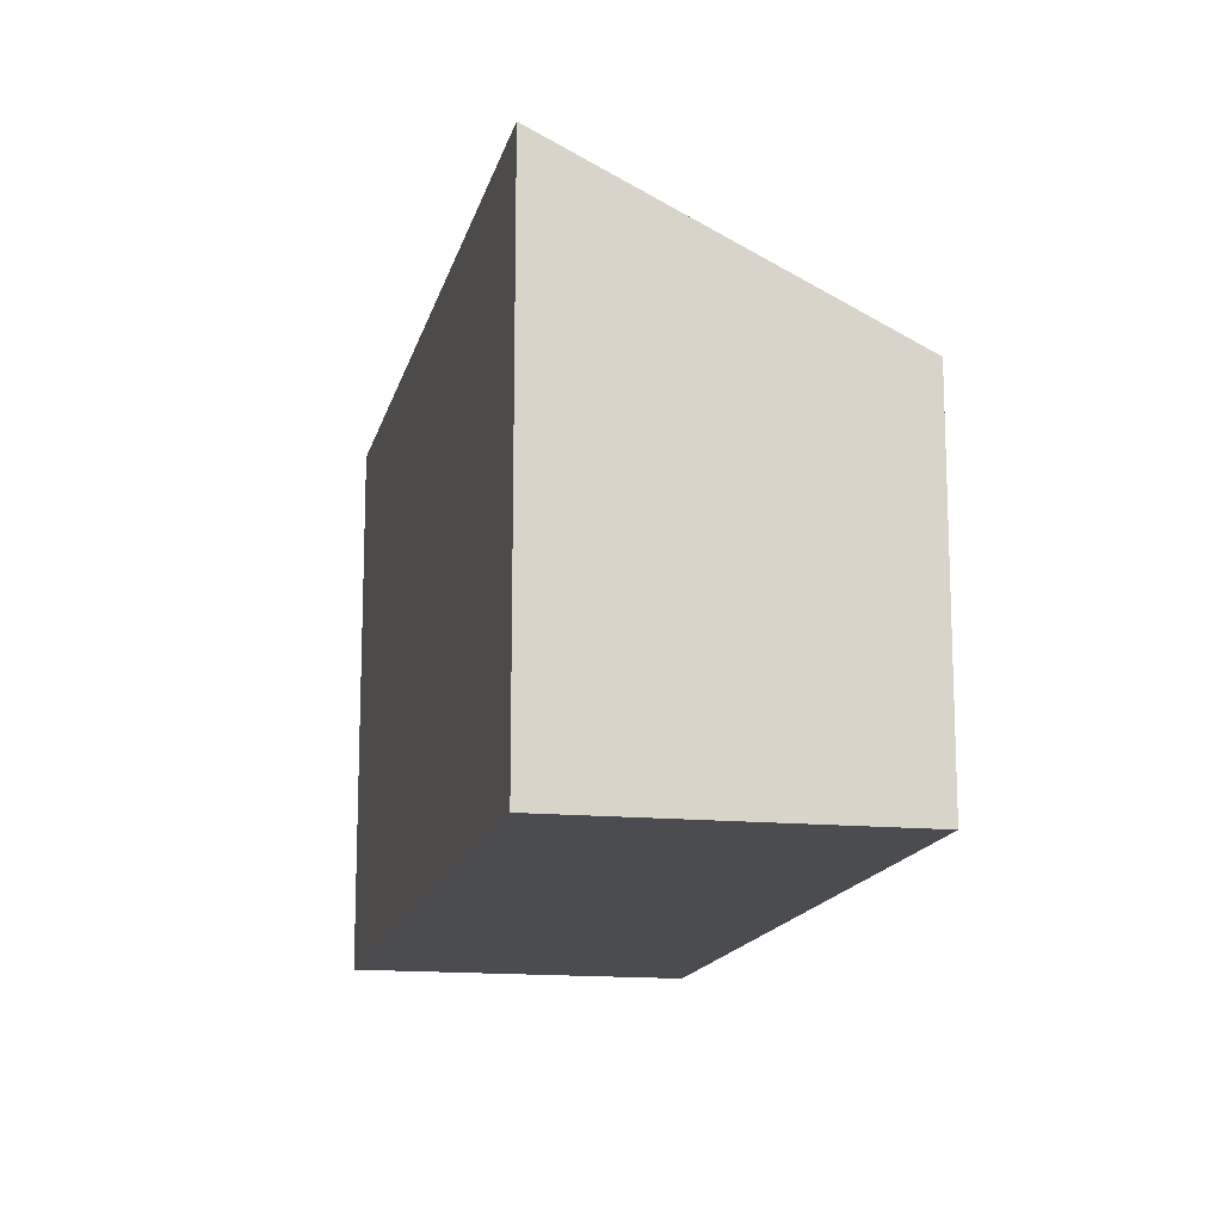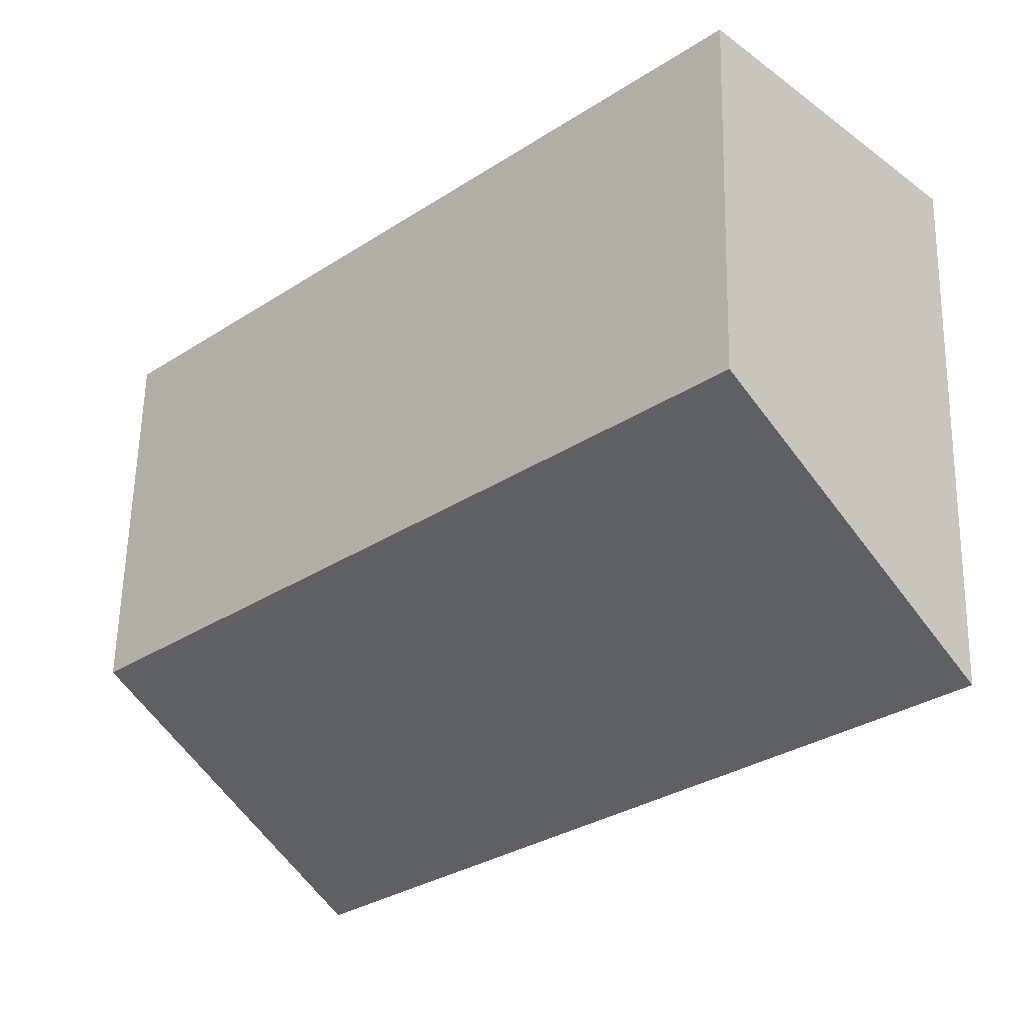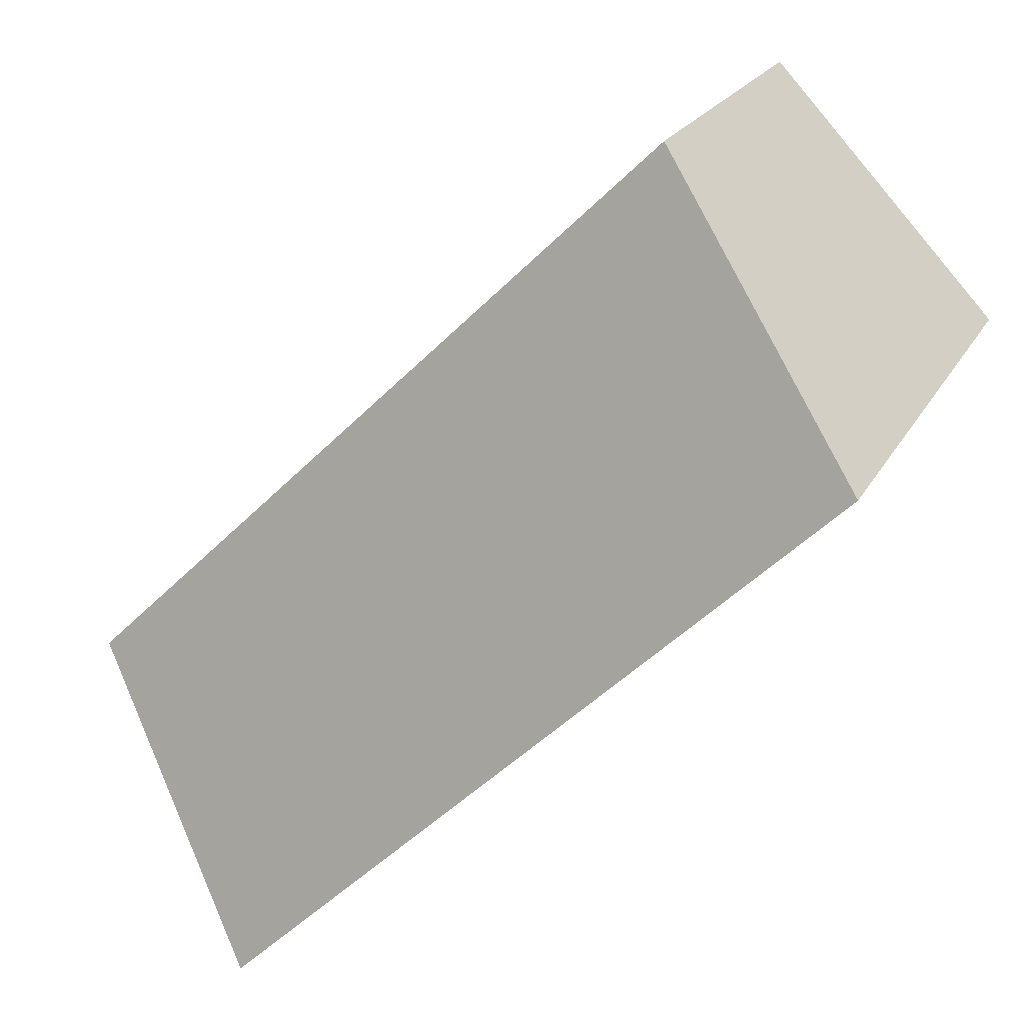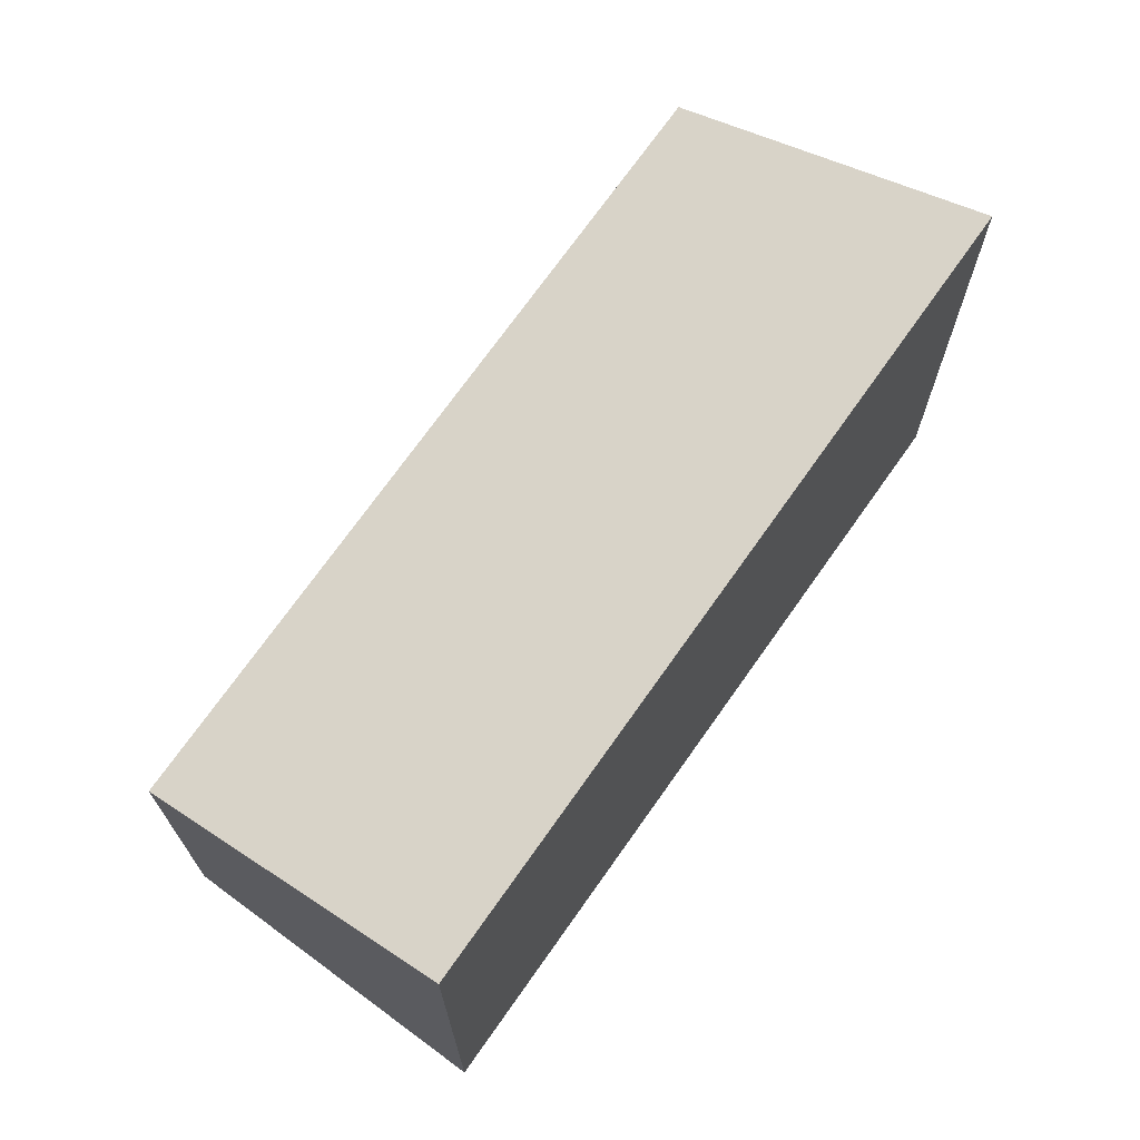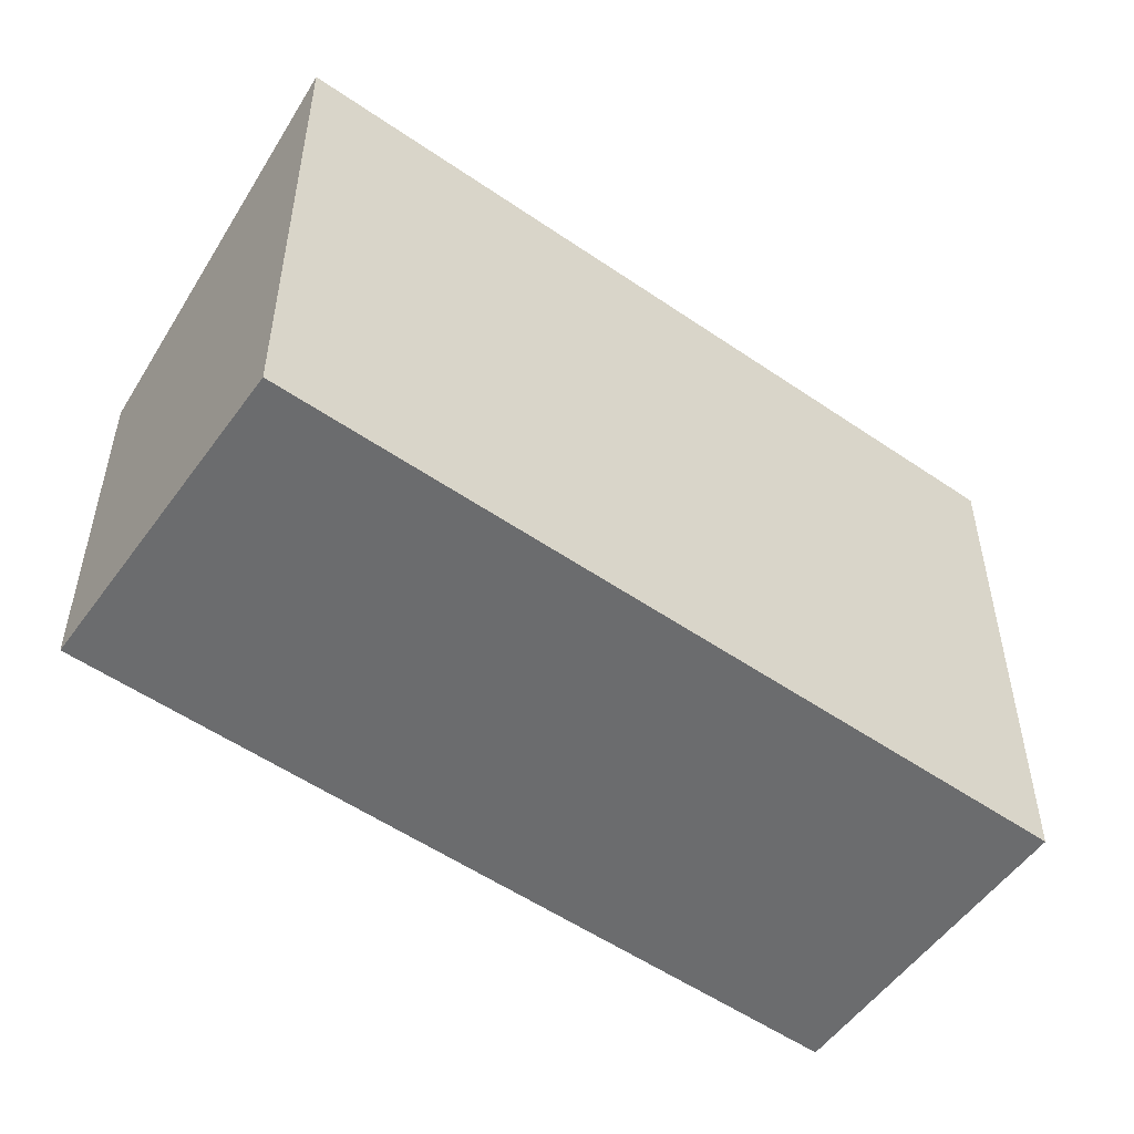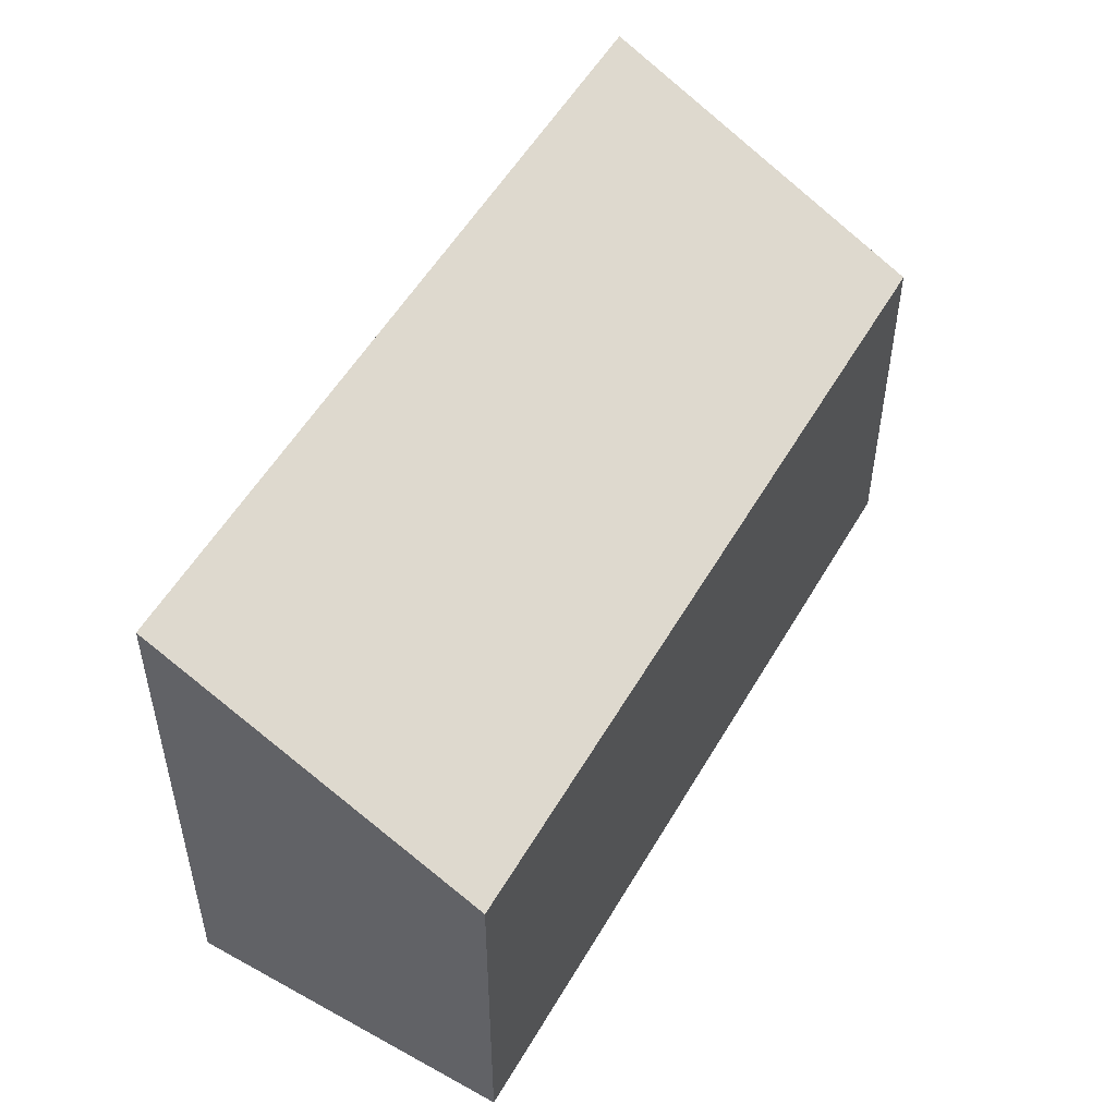
<metadata>
{"format":"obj","ext":"obj","renderer":"f3d","projection":"perspective","resolution":1024,"background":"white","views":[{"elev":-15.2,"azim":-58.3,"up":"+Y"},{"elev":59.5,"azim":-178.8,"up":"+Z"},{"elev":21.7,"azim":-158.5,"up":"+Z"},{"elev":71.6,"azim":169.6,"up":"+Y"},{"elev":-53.6,"azim":-171.9,"up":"+Y"},{"elev":53.3,"azim":-16.1,"up":"+Y"}]}
</metadata>
<code>
v  0 4.349 2.663e-16
v  6.67 2.999 -2.747
v  4.819 4.349 -4.726
v  1.851 2.999 1.979
v  4.819 2.894e-16 -4.726
v  6.67 1.682e-16 -2.747
v  0 0 0
v  1.851 -1.212e-16 1.979
g defaultobject
f 1 2 3
f 2 1 4
f 2 5 3
f 5 2 6
f 5 1 3
f 1 5 7
f 7 4 1
f 4 7 8
f 8 2 4
f 2 8 6
f 6 7 5
f 7 6 8

</code>
